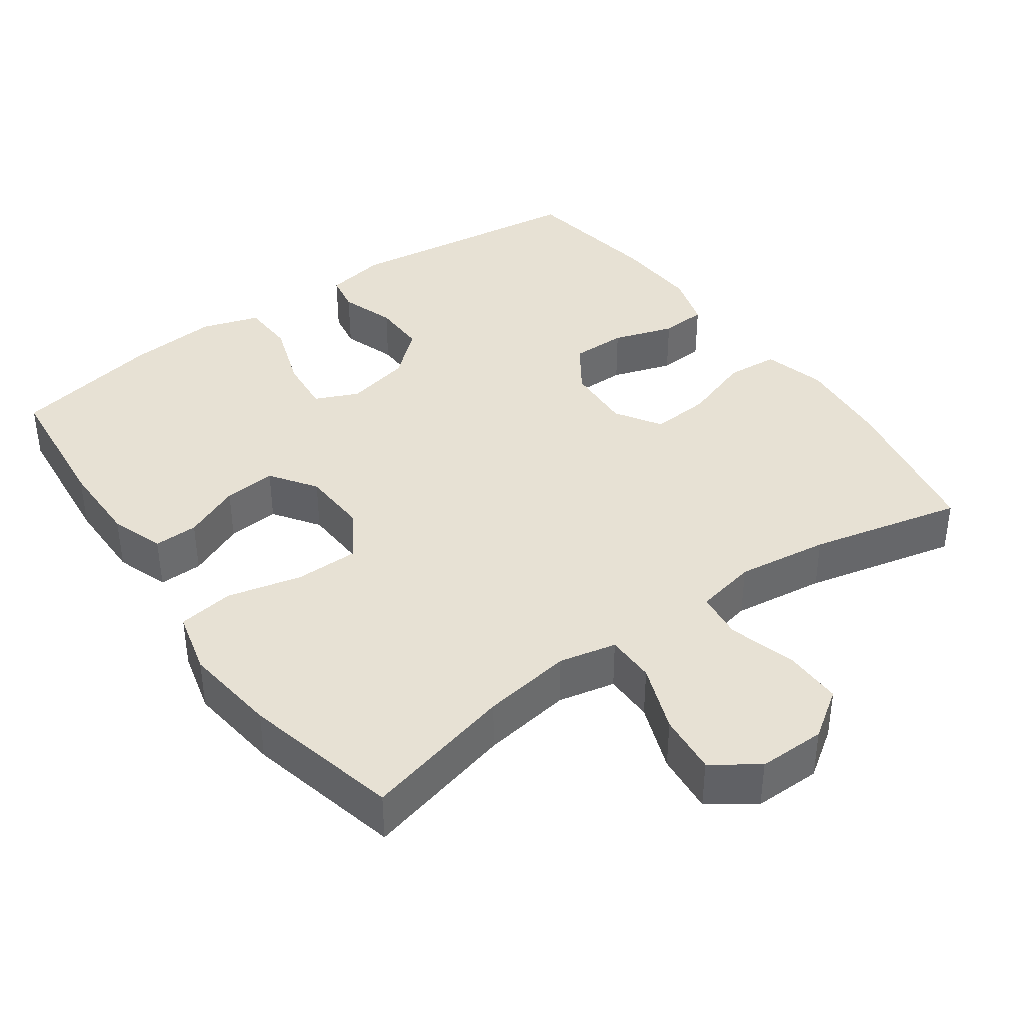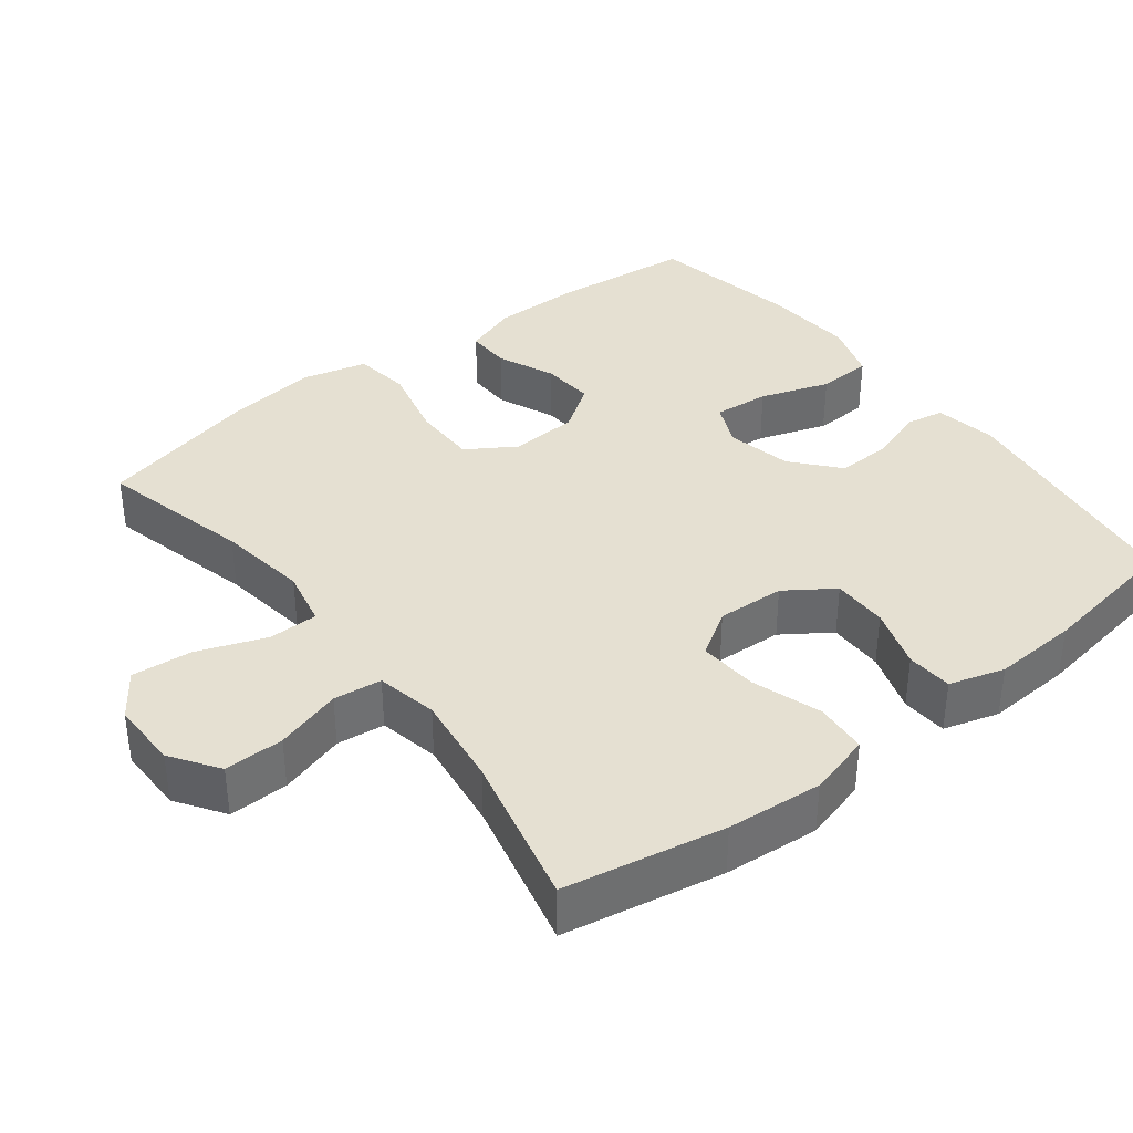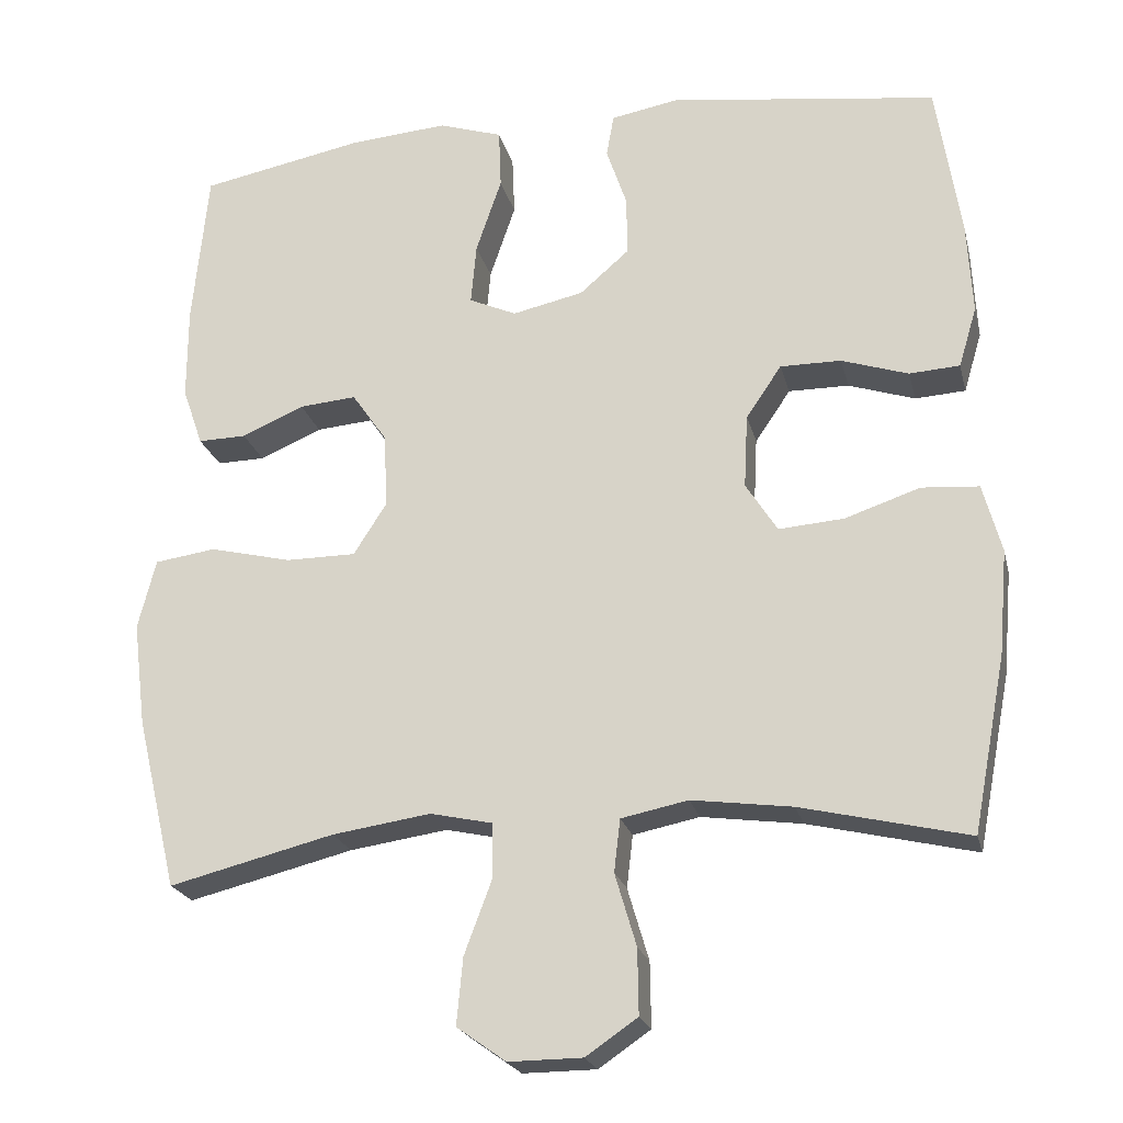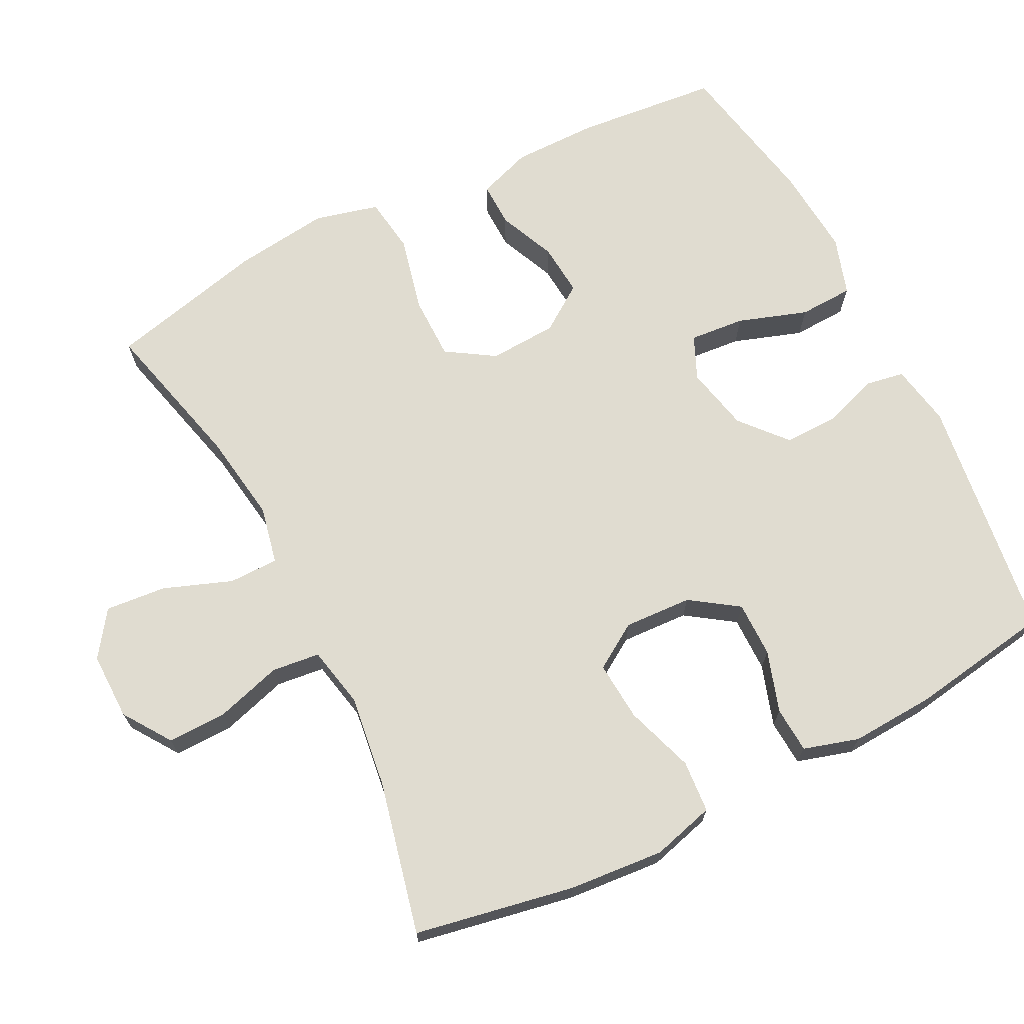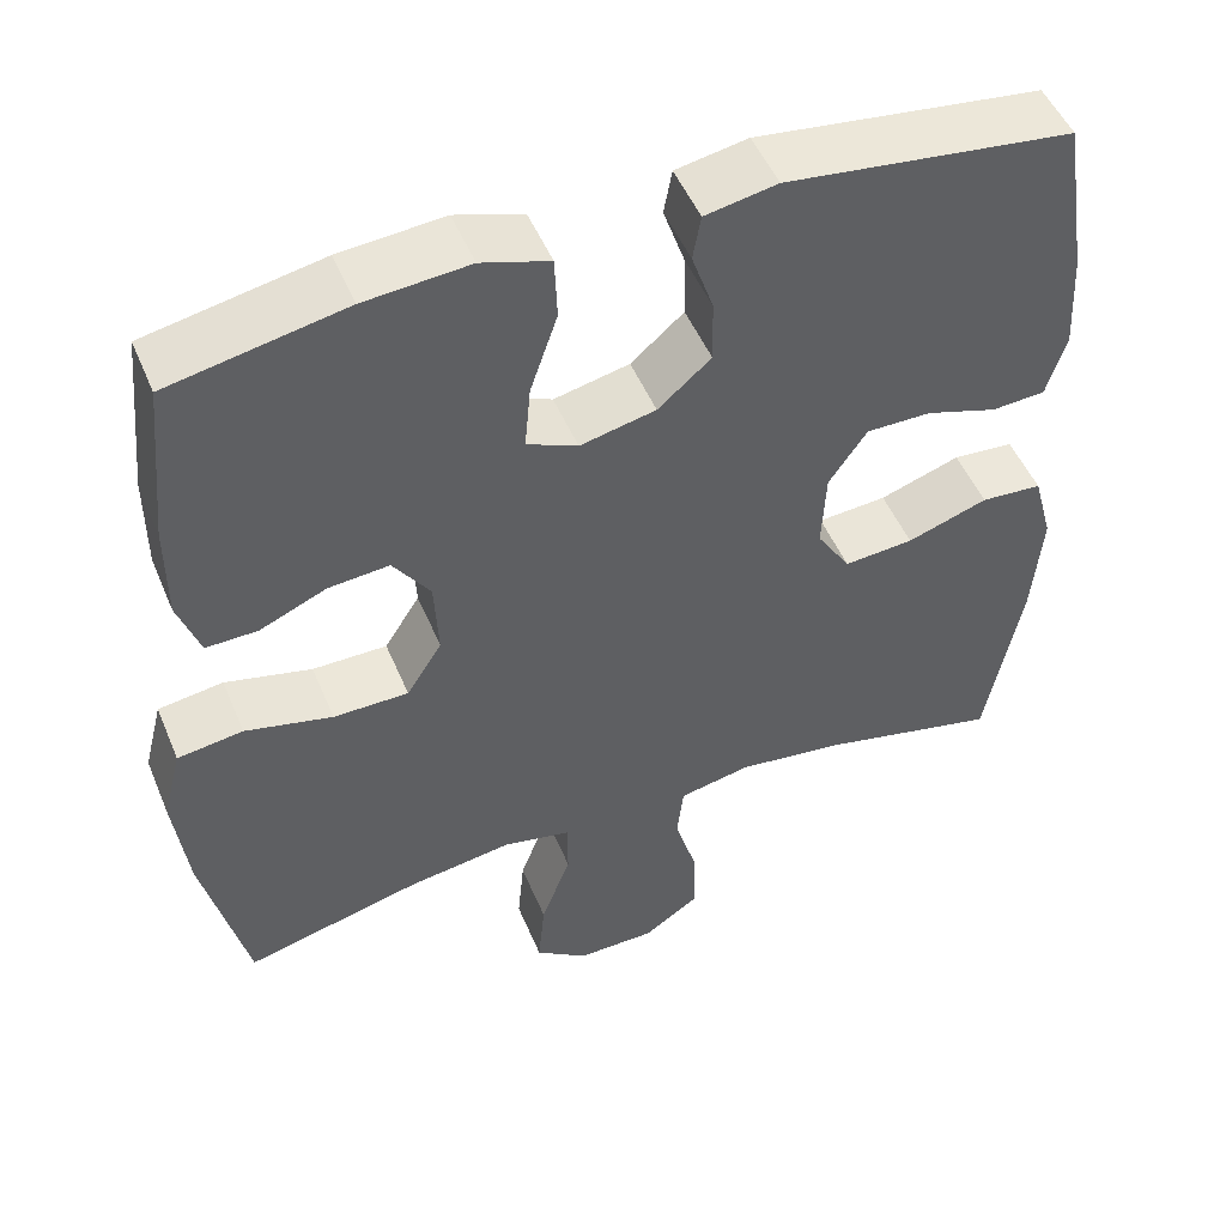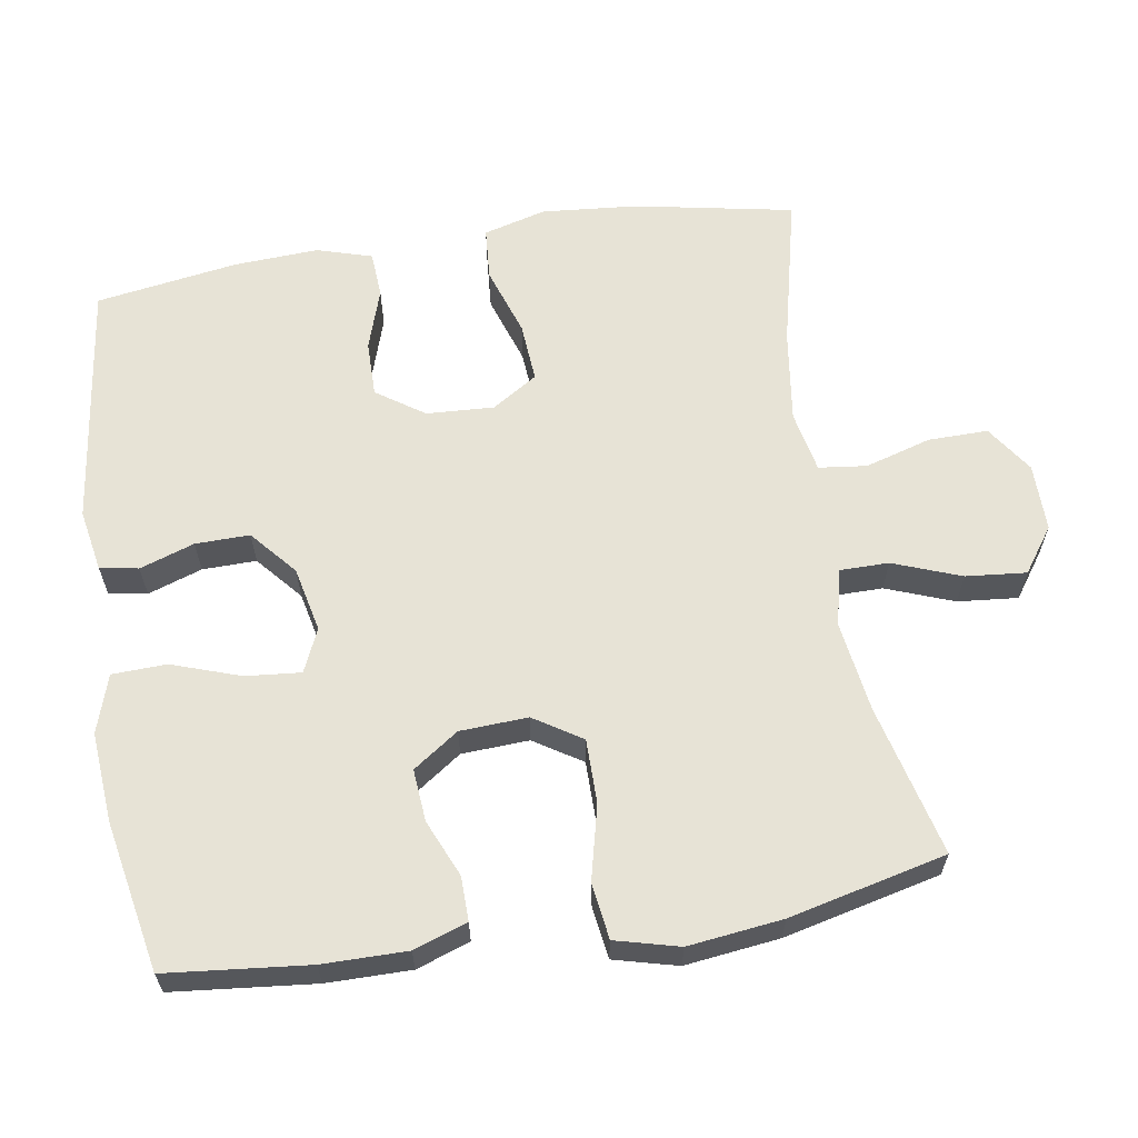
<metadata>
{"format":"obj","ext":"obj","renderer":"f3d","projection":"perspective","resolution":1024,"background":"white","views":[{"elev":39.6,"azim":144.5,"up":"+Y"},{"elev":37.7,"azim":-127.7,"up":"+Y"},{"elev":-21.8,"azim":-166.8,"up":"+Z"},{"elev":69.7,"azim":-116.9,"up":"+Y"},{"elev":50.0,"azim":157.7,"up":"+Z"},{"elev":62.6,"azim":81.0,"up":"+Y"}]}
</metadata>
<code>
o path352
v 0.552 0.0375 -0.2599
v 0.5682 0.0375 -0.1276
v 0.5454 0.0375 -0.03845
v 0.4674 0.0375 -0.02737
v 0.3633 0.0375 -0.05232
v 0.2738 0.0375 -0.052
v 0.2315 0.0375 0.01484
v 0.2364 0.0375 0.1094
v 0.2806 0.0375 0.173
v 0.3534 0.0375 0.1669
v 0.4329 0.0375 0.1325
v 0.4944 0.0375 0.1312
v 0.5203 0.0375 0.2059
v 0.52 0.0375 0.3238
v 0.5001 0.0375 0.5228
v 0.291 0.0375 0.5636
v 0.1661 0.0375 0.5736
v 0.08515 0.0375 0.5476
v 0.08217 0.0375 0.472
v 0.1148 0.0375 0.3756
v 0.1218 0.0375 0.2985
v 0.06142 0.0375 0.2716
v -0.02897 0.0375 0.2916
v -0.09225 0.0375 0.3463
v -0.09082 0.0375 0.4221
v -0.06498 0.0375 0.498
v -0.07455 0.0375 0.5517
v -0.1606 0.0375 0.5675
v -0.5018 0.0375 0.5228
v -0.533 0.0375 0.3254
v -0.5395 0.0375 0.2073
v -0.5165 0.0375 0.1303
v -0.4523 0.0375 0.1263
v -0.3672 0.0375 0.154
v -0.2897 0.0375 0.1544
v -0.2444 0.0375 0.08789
v -0.2395 0.0375 -0.006369
v -0.2797 0.0375 -0.06953
v -0.3625 0.0375 -0.0632
v -0.4585 0.0375 -0.03085
v -0.5315 0.0375 -0.03636
v -0.5553 0.0375 -0.1237
v -0.5439 0.0375 -0.2568
v -0.5018 0.0375 -0.4789
v -0.2886 0.0375 -0.4292
v -0.1604 0.0375 -0.4122
v -0.07522 0.0375 -0.4296
v -0.06736 0.0375 -0.4967
v -0.09463 0.0375 -0.5889
v -0.09577 0.0375 -0.672
v -0.02964 0.0375 -0.7173
v 0.06442 0.0375 -0.7182
v 0.127 0.0375 -0.6736
v 0.1191 0.0375 -0.5889
v 0.08364 0.0375 -0.494
v 0.08404 0.0375 -0.425
v 0.1641 0.0375 -0.4076
v 0.2894 0.0375 -0.4261
v 0.5001 0.0375 -0.4789
v 0.552 -0.0375 -0.2599
v 0.5682 -0.0375 -0.1276
v 0.5454 -0.0375 -0.03845
v 0.4674 -0.0375 -0.02737
v 0.3633 -0.0375 -0.05232
v 0.2738 -0.0375 -0.052
v 0.2315 -0.0375 0.01484
v 0.2364 -0.0375 0.1094
v 0.2806 -0.0375 0.173
v 0.3534 -0.0375 0.1669
v 0.4329 -0.0375 0.1325
v 0.4944 -0.0375 0.1312
v 0.5203 -0.0375 0.2059
v 0.52 -0.0375 0.3238
v 0.5001 -0.0375 0.5228
v 0.291 -0.0375 0.5636
v 0.1661 -0.0375 0.5736
v 0.08515 -0.0375 0.5476
v 0.08217 -0.0375 0.472
v 0.1148 -0.0375 0.3756
v 0.1218 -0.0375 0.2985
v 0.06142 -0.0375 0.2716
v -0.02897 -0.0375 0.2916
v -0.09225 -0.0375 0.3463
v -0.09082 -0.0375 0.4221
v -0.06498 -0.0375 0.498
v -0.07455 -0.0375 0.5517
v -0.1606 -0.0375 0.5675
v -0.5018 -0.0375 0.5228
v -0.533 -0.0375 0.3254
v -0.5395 -0.0375 0.2073
v -0.5165 -0.0375 0.1303
v -0.4523 -0.0375 0.1263
v -0.3672 -0.0375 0.154
v -0.2897 -0.0375 0.1544
v -0.2444 -0.0375 0.08789
v -0.2395 -0.0375 -0.006369
v -0.2797 -0.0375 -0.06953
v -0.3625 -0.0375 -0.0632
v -0.4585 -0.0375 -0.03085
v -0.5315 -0.0375 -0.03636
v -0.5553 -0.0375 -0.1237
v -0.5439 -0.0375 -0.2568
v -0.5018 -0.0375 -0.4789
v -0.2886 -0.0375 -0.4292
v -0.1604 -0.0375 -0.4122
v -0.07522 -0.0375 -0.4296
v -0.06736 -0.0375 -0.4967
v -0.09463 -0.0375 -0.5889
v -0.09577 -0.0375 -0.672
v -0.02964 -0.0375 -0.7173
v 0.06442 -0.0375 -0.7182
v 0.127 -0.0375 -0.6736
v 0.1191 -0.0375 -0.5889
v 0.08364 -0.0375 -0.494
v 0.08404 -0.0375 -0.425
v 0.1641 -0.0375 -0.4076
v 0.2894 -0.0375 -0.4261
v 0.5001 -0.0375 -0.4789
v 0.291 0.0375 0.5636
v 0.1661 0.0375 0.5736
v 0.08515 0.0375 0.5476
v 0.08515 0.0375 0.5476
v -0.07455 0.0375 0.5517
v -0.07455 0.0375 0.5517
v -0.1606 0.0375 0.5675
v -0.06498 0.0375 0.498
v 0.08217 0.0375 0.472
v 0.5001 0.0375 0.5228
v 0.5001 0.0375 0.5228
v -0.5018 0.0375 0.5228
v -0.5018 0.0375 0.5228
v -0.09082 0.0375 0.4221
v 0.1148 0.0375 0.3756
v -0.533 0.0375 0.3254
v 0.52 0.0375 0.3238
v -0.09225 0.0375 0.3463
v 0.1218 0.0375 0.2985
v 0.1218 0.0375 0.2985
v -0.02897 0.0375 0.2916
v -0.5395 0.0375 0.2073
v 0.5203 0.0375 0.2059
v 0.06142 0.0375 0.2716
v -0.5165 0.0375 0.1303
v -0.5165 0.0375 0.1303
v 0.4944 0.0375 0.1312
v 0.4944 0.0375 0.1312
v 0.2806 0.0375 0.173
v 0.3534 0.0375 0.1669
v 0.2364 0.0375 0.1094
v -0.3672 0.0375 0.154
v -0.2897 0.0375 0.1544
v 0.4329 0.0375 0.1325
v -0.2444 0.0375 0.08789
v -0.4523 0.0375 0.1263
v 0.2315 0.0375 0.01484
v -0.2395 0.0375 -0.006369
v 0.2738 0.0375 -0.052
v -0.2797 0.0375 -0.06953
v -0.2797 0.0375 -0.06953
v 0.5454 0.0375 -0.03845
v 0.5454 0.0375 -0.03845
v 0.4674 0.0375 -0.02737
v 0.3633 0.0375 -0.05232
v -0.3625 0.0375 -0.0632
v -0.4585 0.0375 -0.03085
v -0.5315 0.0375 -0.03636
v -0.5315 0.0375 -0.03636
v -0.5553 0.0375 -0.1237
v 0.5682 0.0375 -0.1276
v -0.5439 0.0375 -0.2568
v 0.552 0.0375 -0.2599
v 0.1641 0.0375 -0.4076
v 0.2894 0.0375 -0.4261
v 0.08404 0.0375 -0.425
v 0.08404 0.0375 -0.425
v -0.1604 0.0375 -0.4122
v -0.07522 0.0375 -0.4296
v -0.07522 0.0375 -0.4296
v -0.2886 0.0375 -0.4292
v 0.08364 0.0375 -0.494
v -0.06736 0.0375 -0.4967
v -0.5018 0.0375 -0.4789
v -0.5018 0.0375 -0.4789
v 0.5001 0.0375 -0.4789
v 0.5001 0.0375 -0.4789
v 0.1191 0.0375 -0.5889
v -0.09463 0.0375 -0.5889
v -0.09577 0.0375 -0.672
v 0.127 0.0375 -0.6736
v -0.02964 0.0375 -0.7173
v 0.06442 0.0375 -0.7182
v 0.291 -0.0375 0.5636
v 0.1661 -0.0375 0.5736
v 0.08515 -0.0375 0.5476
v 0.08515 -0.0375 0.5476
v -0.07455 -0.0375 0.5517
v -0.07455 -0.0375 0.5517
v -0.1606 -0.0375 0.5675
v -0.06498 -0.0375 0.498
v 0.08217 -0.0375 0.472
v 0.5001 -0.0375 0.5228
v 0.5001 -0.0375 0.5228
v -0.5018 -0.0375 0.5228
v -0.5018 -0.0375 0.5228
v -0.09082 -0.0375 0.4221
v 0.1148 -0.0375 0.3756
v -0.533 -0.0375 0.3254
v 0.52 -0.0375 0.3238
v -0.09225 -0.0375 0.3463
v 0.1218 -0.0375 0.2985
v 0.1218 -0.0375 0.2985
v -0.02897 -0.0375 0.2916
v -0.5395 -0.0375 0.2073
v 0.5203 -0.0375 0.2059
v 0.06142 -0.0375 0.2716
v -0.5165 -0.0375 0.1303
v -0.5165 -0.0375 0.1303
v 0.4944 -0.0375 0.1312
v 0.4944 -0.0375 0.1312
v 0.2806 -0.0375 0.173
v 0.3534 -0.0375 0.1669
v 0.2364 -0.0375 0.1094
v -0.3672 -0.0375 0.154
v -0.2897 -0.0375 0.1544
v 0.4329 -0.0375 0.1325
v -0.2444 -0.0375 0.08789
v -0.4523 -0.0375 0.1263
v 0.2315 -0.0375 0.01484
v -0.2395 -0.0375 -0.006369
v 0.2738 -0.0375 -0.052
v -0.2797 -0.0375 -0.06953
v -0.2797 -0.0375 -0.06953
v 0.5454 -0.0375 -0.03845
v 0.5454 -0.0375 -0.03845
v 0.4674 -0.0375 -0.02737
v 0.3633 -0.0375 -0.05232
v -0.3625 -0.0375 -0.0632
v -0.4585 -0.0375 -0.03085
v -0.5315 -0.0375 -0.03636
v -0.5315 -0.0375 -0.03636
v -0.5553 -0.0375 -0.1237
v 0.5682 -0.0375 -0.1276
v -0.5439 -0.0375 -0.2568
v 0.552 -0.0375 -0.2599
v 0.1641 -0.0375 -0.4076
v 0.2894 -0.0375 -0.4261
v 0.08404 -0.0375 -0.425
v 0.08404 -0.0375 -0.425
v -0.1604 -0.0375 -0.4122
v -0.07522 -0.0375 -0.4296
v -0.07522 -0.0375 -0.4296
v -0.2886 -0.0375 -0.4292
v 0.08364 -0.0375 -0.494
v -0.06736 -0.0375 -0.4967
v -0.5018 -0.0375 -0.4789
v -0.5018 -0.0375 -0.4789
v 0.5001 -0.0375 -0.4789
v 0.5001 -0.0375 -0.4789
v 0.1191 -0.0375 -0.5889
v -0.09463 -0.0375 -0.5889
v -0.09577 -0.0375 -0.672
v 0.127 -0.0375 -0.6736
v -0.02964 -0.0375 -0.7173
v 0.06442 -0.0375 -0.7182
f 220 210 222
f 260 253 254
f 247 230 228
f 203 205 198
f 206 193 200
f 241 238 239
f 244 236 246
f 249 231 252
f 209 205 207
f 218 214 225
f 220 192 206
f 242 236 244
f 223 213 227
f 192 208 201
f 227 213 216
f 262 259 264
f 198 199 196
f 207 205 203
f 220 206 210
f 261 263 260
f 250 231 249
f 250 229 231
f 264 259 263
f 236 242 235
f 254 247 250
f 193 206 192
f 200 193 194
f 221 214 208
f 192 220 208
f 246 236 230
f 222 210 215
f 221 208 220
f 225 214 221
f 224 207 223
f 226 215 212
f 260 259 253
f 224 209 207
f 226 212 224
f 252 237 243
f 205 199 198
f 209 224 212
f 245 230 247
f 246 230 245
f 247 228 229
f 252 243 255
f 243 237 241
f 244 246 257
f 223 207 213
f 233 235 242
f 228 215 229
f 222 215 228
f 231 237 252
f 253 247 254
f 229 215 226
f 250 247 229
f 237 238 241
f 263 259 260
f 16 17 76 75
f 17 122 195 76
f 124 28 87 197
f 26 27 86 85
f 18 19 78 77
f 129 16 75 202
f 28 131 204 87
f 25 26 85 84
f 19 20 79 78
f 29 30 89 88
f 14 15 74 73
f 24 25 84 83
f 20 138 211 79
f 23 24 83 82
f 30 31 90 89
f 13 14 73 72
f 21 22 81 80
f 22 23 82 81
f 31 144 217 90
f 146 13 72 219
f 9 10 69 68
f 8 9 68 67
f 34 35 94 93
f 11 12 71 70
f 10 11 70 69
f 35 36 95 94
f 33 34 93 92
f 32 33 92 91
f 7 8 67 66
f 36 37 96 95
f 6 7 66 65
f 37 159 232 96
f 161 4 63 234
f 4 5 64 63
f 39 40 99 98
f 40 167 240 99
f 41 42 101 100
f 2 3 62 61
f 5 6 65 64
f 38 39 98 97
f 42 43 102 101
f 1 2 61 60
f 57 58 117 116
f 175 57 116 248
f 46 178 251 105
f 45 46 105 104
f 55 56 115 114
f 47 48 107 106
f 183 45 104 256
f 43 44 103 102
f 185 1 60 258
f 58 59 118 117
f 54 55 114 113
f 48 49 108 107
f 49 50 109 108
f 53 54 113 112
f 50 51 110 109
f 52 53 112 111
f 51 52 111 110
f 147 149 137
f 187 181 180
f 174 155 157
f 130 125 132
f 133 127 120
f 168 166 165
f 171 173 163
f 176 179 158
f 136 134 132
f 145 152 141
f 147 133 119
f 169 171 163
f 150 154 140
f 119 128 135
f 154 143 140
f 189 191 186
f 125 123 126
f 134 130 132
f 147 137 133
f 188 187 190
f 177 176 158
f 177 158 156
f 191 190 186
f 163 162 169
f 181 177 174
f 120 119 133
f 127 121 120
f 148 135 141
f 119 135 147
f 173 157 163
f 149 142 137
f 148 147 135
f 152 148 141
f 151 150 134
f 153 139 142
f 187 180 186
f 151 134 136
f 153 151 139
f 179 170 164
f 132 125 126
f 136 139 151
f 172 174 157
f 173 172 157
f 174 156 155
f 179 182 170
f 170 168 164
f 171 184 173
f 150 140 134
f 160 169 162
f 155 156 142
f 149 155 142
f 158 179 164
f 180 181 174
f 156 153 142
f 177 156 174
f 164 168 165
f 190 187 186

</code>
